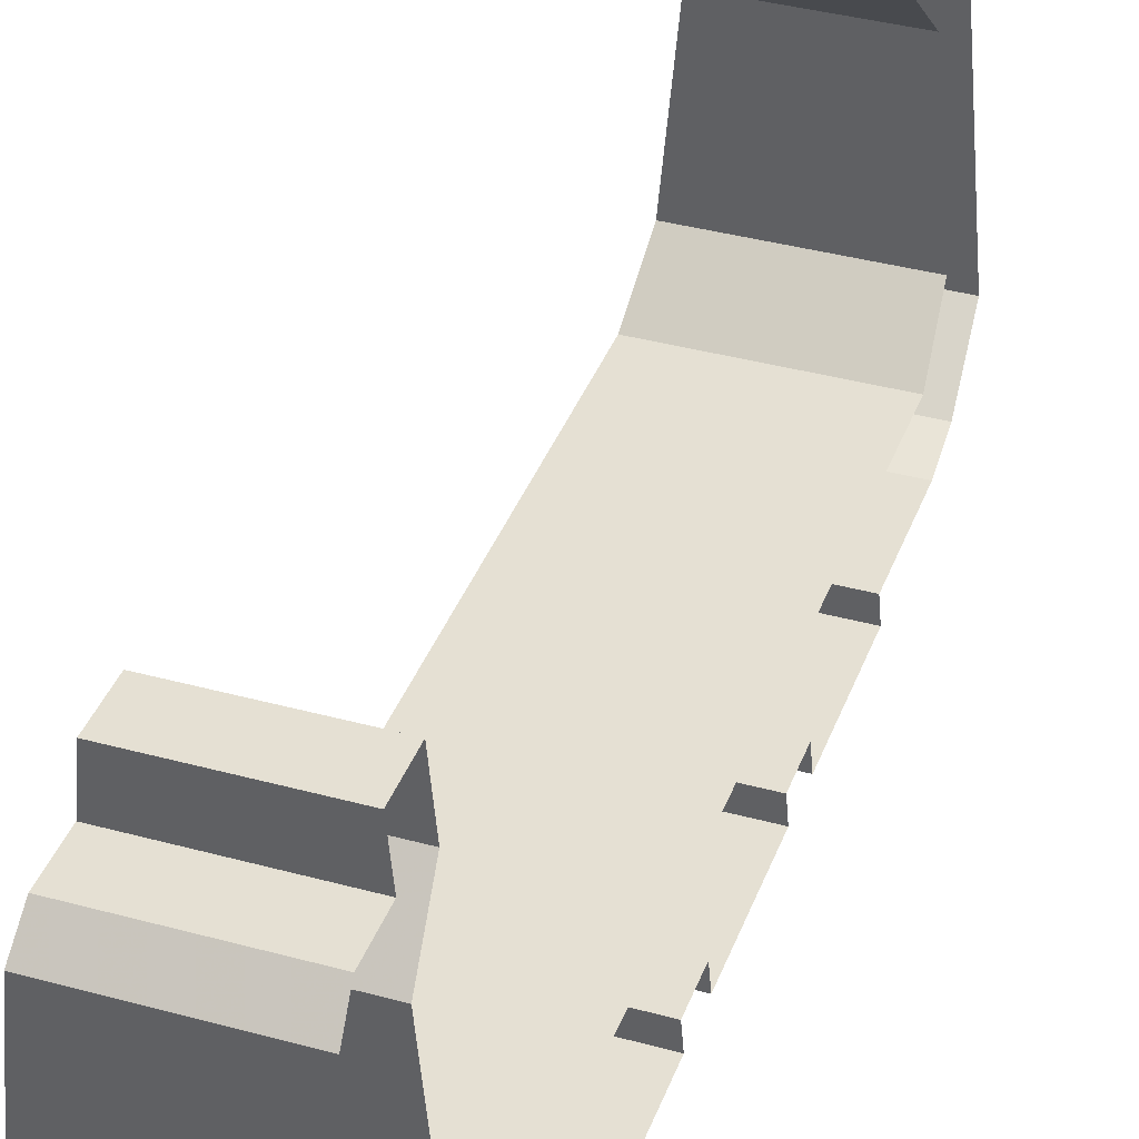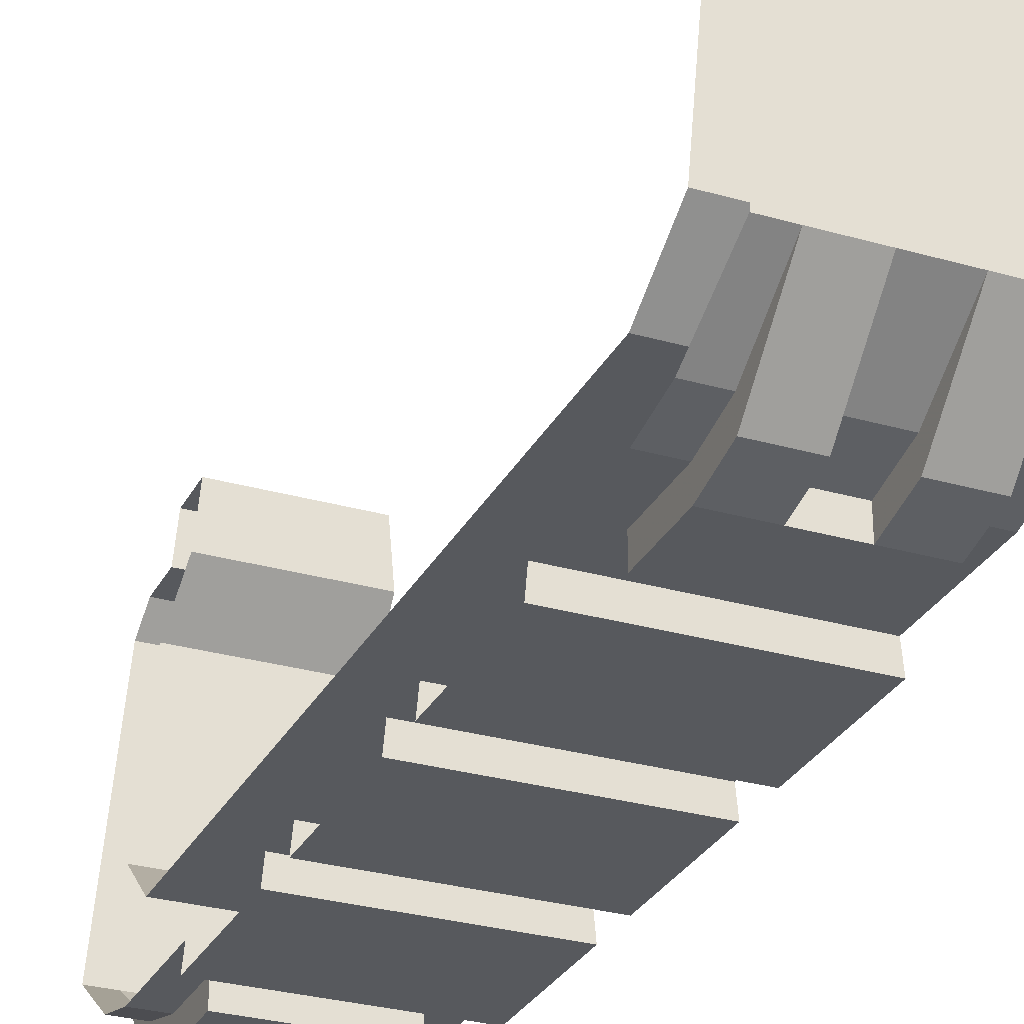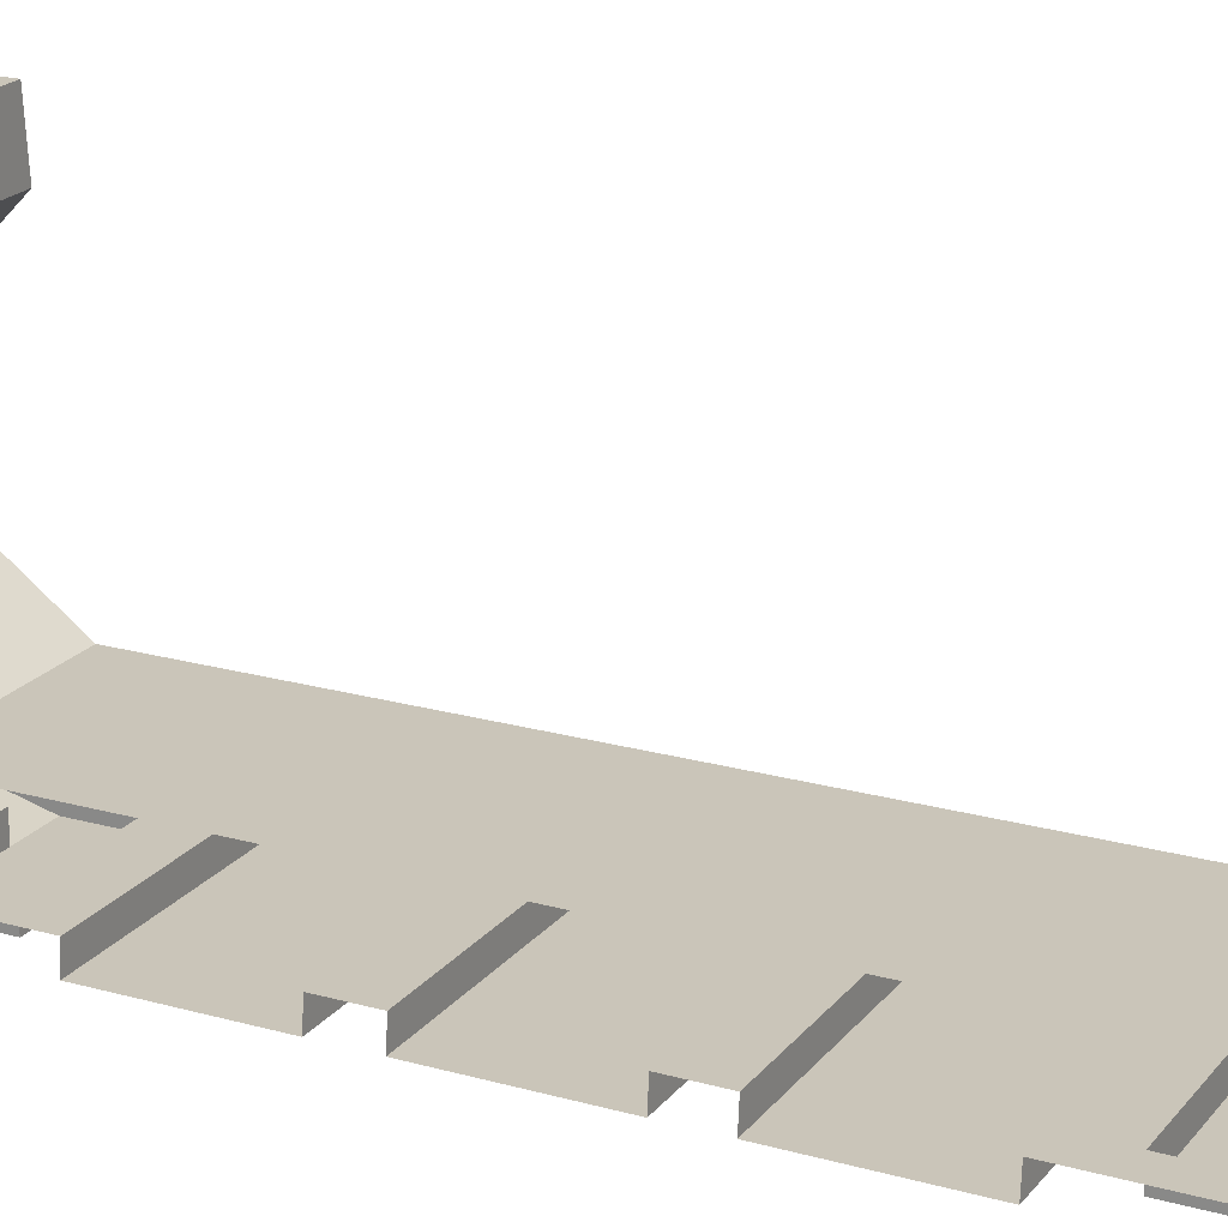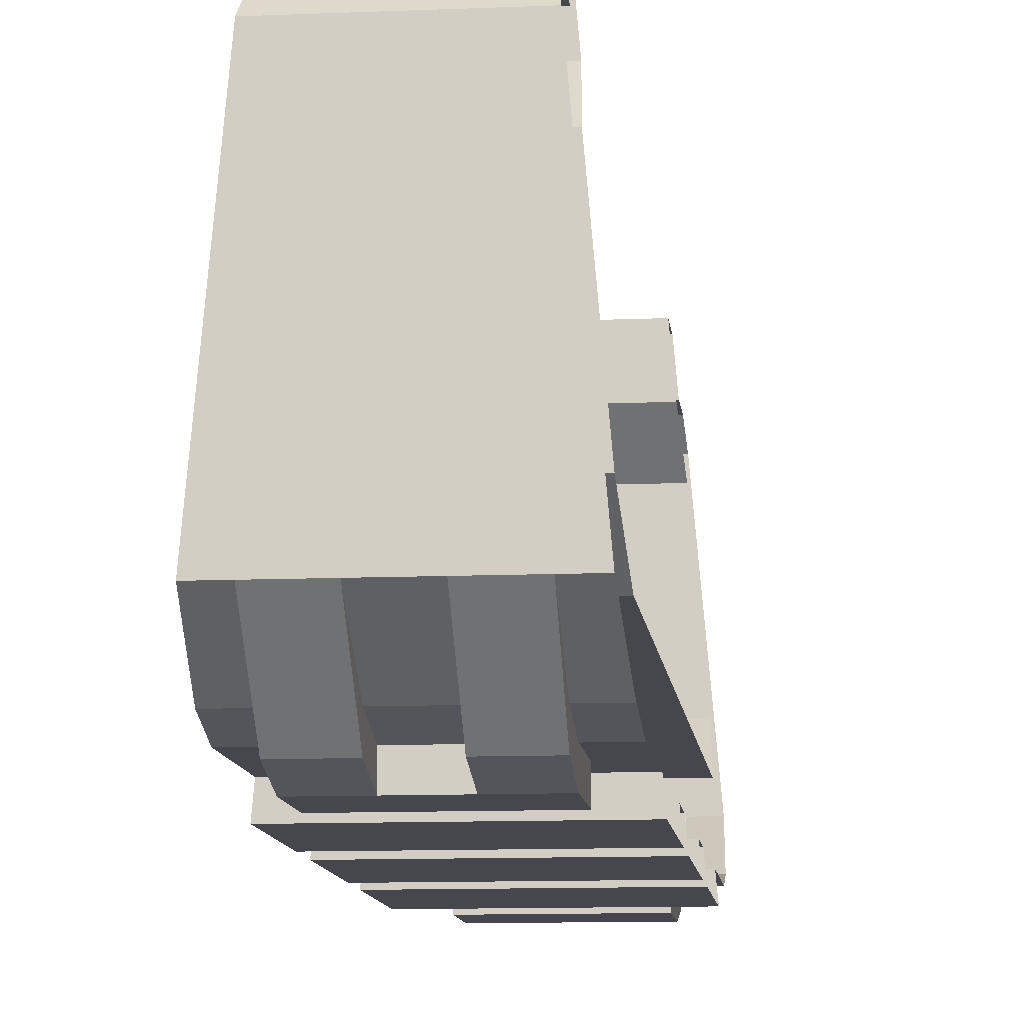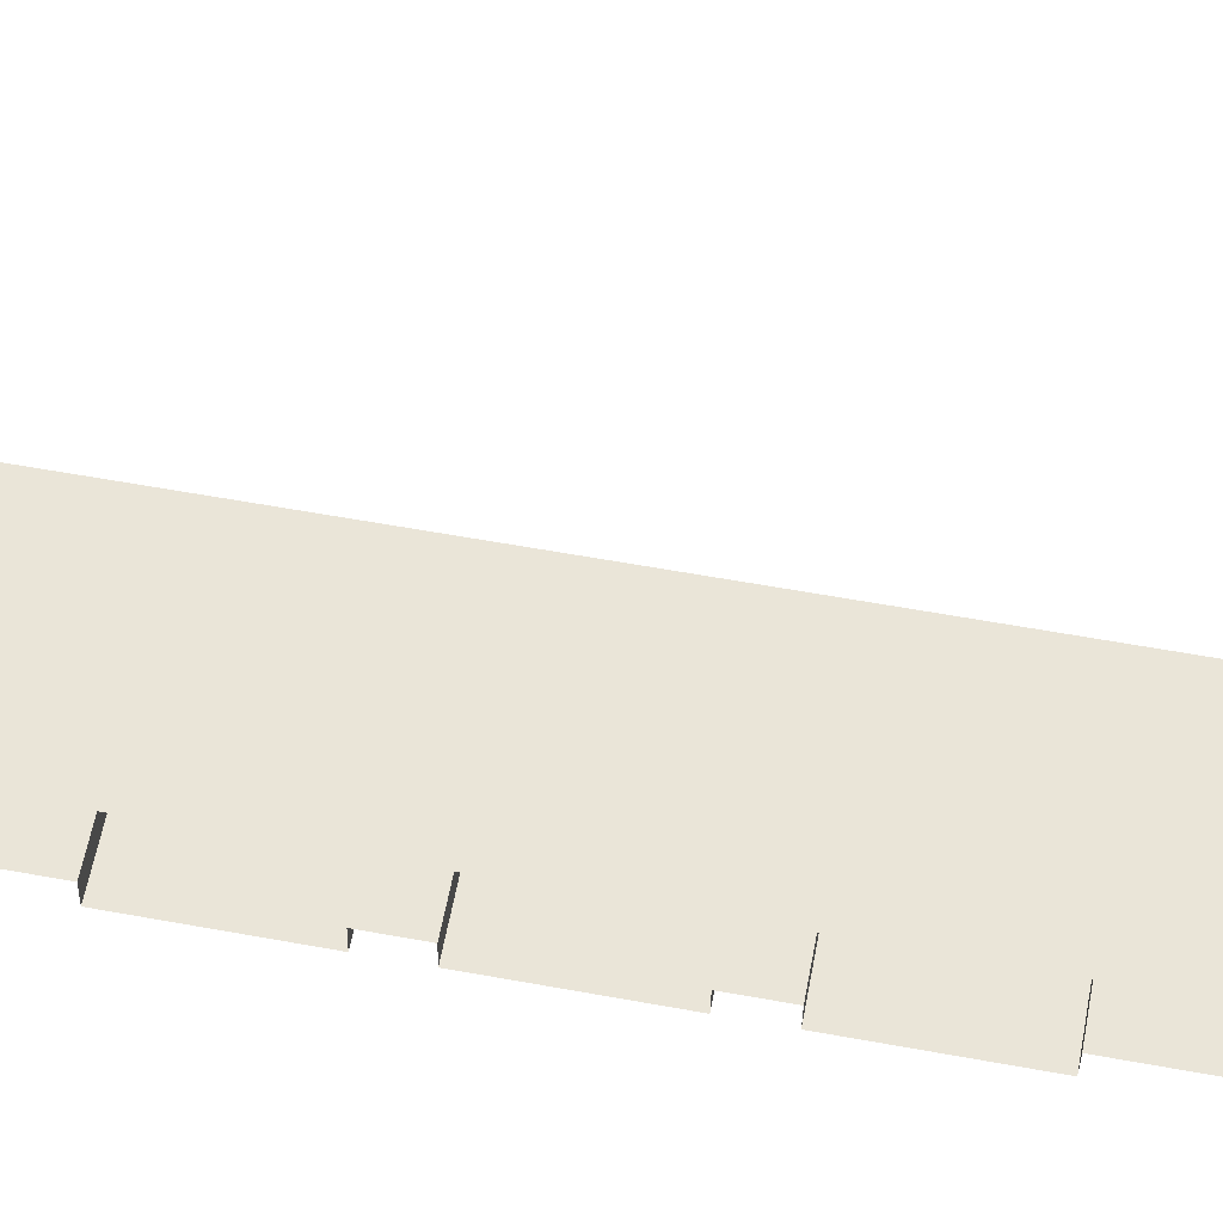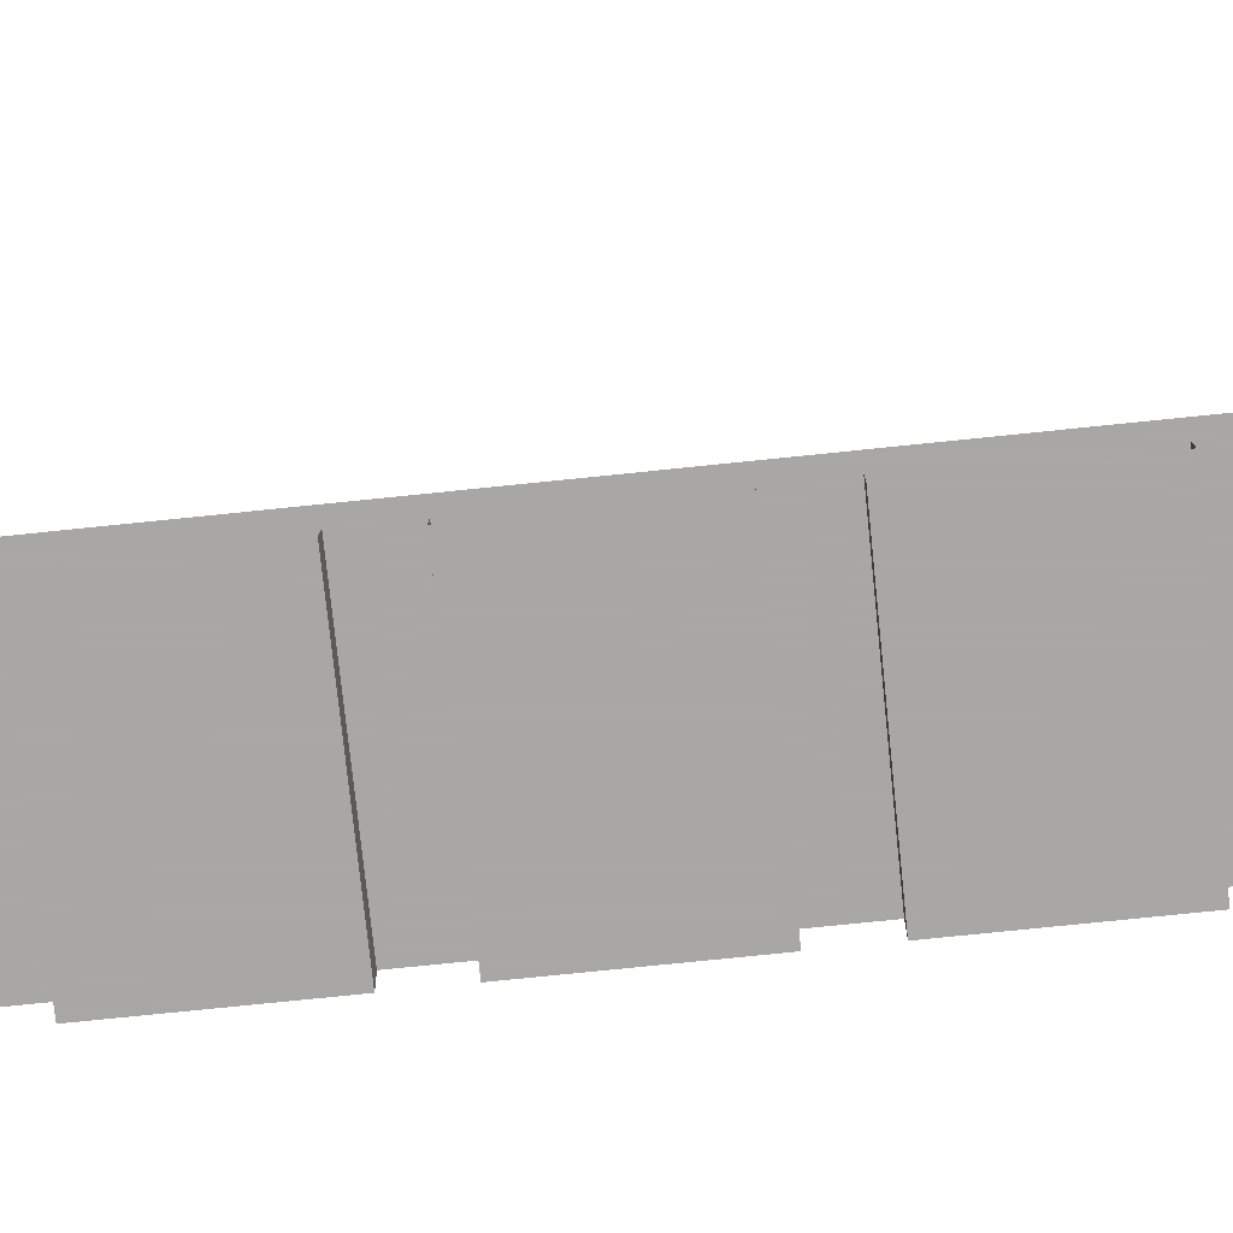
<metadata>
{"format":"obj","ext":"obj","renderer":"f3d","projection":"perspective","resolution":1024,"background":"white","views":[{"elev":37.9,"azim":-160.8,"up":"+Y"},{"elev":-29.2,"azim":156.9,"up":"+Y"},{"elev":20.6,"azim":-62.9,"up":"+Y"},{"elev":-10.9,"azim":-174.0,"up":"+Y"},{"elev":59.1,"azim":100.7,"up":"+Y"},{"elev":-74.8,"azim":-84.1,"up":"+Y"}]}
</metadata>
<code>
v 0.4068 -4.65 1.55
v 0.4068 -4.65 -1.55
v -0.4068 -4.65 -1.55
v -0.4068 -4.65 1.55
v 0.3893 -4.45 1.8
v 0.4068 -4.65 1.55
v -0.4068 -4.65 1.55
v -0.3893 -4.45 1.8
v -0.3893 -4.45 -1.8
v -0.4068 -4.65 -1.55
v 0.4068 -4.65 -1.55
v 0.3893 -4.45 -1.8
v 0.3893 -4.45 1.8
v -0.3893 -4.45 1.8
v -0.3281 -3.75 1.8
v 0.3281 -3.75 1.8
v -0.3893 -4.45 -1.8
v 0.3893 -4.45 -1.8
v 0.3281 -3.75 -1.8
v -0.3281 -3.75 -1.8
v 0.3106 -3.55 1.6
v 0.3281 -3.75 1.8
v -0.3281 -3.75 1.8
v -0.3106 -3.55 1.6
v -0.3106 -3.55 -1.6
v -0.3281 -3.75 -1.8
v 0.3281 -3.75 -1.8
v 0.3106 -3.55 -1.6
v 0.2887 -3.3 1.6
v 0.3106 -3.55 1.6
v -0.3106 -3.55 1.6
v -0.2887 -3.3 1.6
v -0.2887 -3.3 -1.6
v -0.3106 -3.55 -1.6
v 0.3106 -3.55 -1.6
v 0.2887 -3.3 -1.6
v 0.2887 -3.3 1.8
v 0.2887 -3.3 1.6
v -0.2887 -3.3 1.6
v -0.2887 -3.3 1.8
v -0.2887 -3.3 -1.8
v -0.2887 -3.3 -1.6
v 0.2887 -3.3 -1.6
v 0.2887 -3.3 -1.8
v 0.2887 -3.3 1.8
v -0.2887 -3.3 1.8
v -0.3062 -3.5 1.8
v 0.3062 -3.5 1.8
v -0.2887 -3.3 -1.8
v 0.2887 -3.3 -1.8
v 0.3062 -3.5 -1.8
v -0.3062 -3.5 -1.8
v 0.3062 -3.5 1.8
v -0.3062 -3.5 1.8
v -0.3062 -3.5 2
v 0.3062 -3.5 2
v -0.3062 -3.5 -1.8
v 0.3062 -3.5 -1.8
v 0.3062 -3.5 -2
v -0.3062 -3.5 -2
v 0.3062 -3.5 2
v -0.3062 -3.5 2
v -0.315 -3.6 2.1
v 0.315 -3.6 2.1
v -0.3062 -3.5 -2
v 0.3062 -3.5 -2
v 0.315 -3.6 -2.1
v -0.315 -3.6 -2.1
v 0.4112 -4.7 2.1
v 0.315 -3.6 2.1
v -0.315 -3.6 2.1
v -0.4112 -4.7 2.1
v -0.4112 -4.7 -2.1
v -0.315 -3.6 -2.1
v 0.315 -3.6 -2.1
v 0.4112 -4.7 -2.1
v -0.4112 -4.7 2.1
v -0.4287 -4.9 1.8
v -0.3 -4.9 1.8
v -0.3 -4.7 2.1
v -0.1 -5 1.8
v -0.1 -4.7 2.1
v -0.3 -4.7 2.1
v -0.3 -5 1.8
v 0.1 -4.9 1.8
v 0.1 -4.7 2.1
v -0.1 -4.7 2.1
v -0.1 -4.9 1.8
v 0.3 -5 1.8
v 0.3 -4.7 2.1
v 0.1 -4.7 2.1
v 0.1 -5 1.8
v 0.4112 -4.7 2.1
v 0.3 -4.7 2.1
v 0.3 -4.9 1.8
v 0.4287 -4.9 1.8
v -0.4112 -4.7 -2.1
v -0.3 -4.7 -2.1
v -0.3 -4.9 -1.8
v -0.4287 -4.9 -1.8
v -0.3 -5 -1.8
v -0.3 -4.7 -2.1
v -0.1 -4.7 -2.1
v -0.1 -5 -1.8
v -0.1 -4.9 -1.8
v -0.1 -4.7 -2.1
v 0.1 -4.7 -2.1
v 0.1 -4.9 -1.8
v 0.1 -5 -1.8
v 0.1 -4.7 -2.1
v 0.3 -4.7 -2.1
v 0.3 -5 -1.8
v 0.4112 -4.7 -2.1
v 0.4287 -4.9 -1.8
v 0.3 -4.9 -1.8
v 0.3 -4.7 -2.1
v -0.3 -4.7 2.1
v -0.3 -4.9 1.8
v -0.3 -5 1.8
v -0.1 -4.7 2.1
v -0.1 -5 1.8
v -0.1 -4.9 1.8
v 0.1 -4.7 2.1
v 0.1 -4.9 1.8
v 0.1 -5 1.8
v 0.3 -4.7 2.1
v 0.3 -5 1.8
v 0.3 -4.9 1.8
v -0.3 -4.7 -2.1
v -0.3 -5 -1.8
v -0.3 -4.9 -1.8
v -0.1 -4.7 -2.1
v -0.1 -4.9 -1.8
v -0.1 -5 -1.8
v 0.1 -4.7 -2.1
v 0.1 -5 -1.8
v 0.1 -4.9 -1.8
v 0.3 -4.7 -2.1
v 0.3 -4.9 -1.8
v 0.3 -5 -1.8
v 0.1 -4.95 1.6
v 0.1 -4.9 1.8
v -0.1 -4.9 1.8
v -0.1 -4.95 1.6
v -0.4331 -4.95 1.6
v -0.3 -4.95 1.6
v -0.3 -4.9 1.8
v -0.4287 -4.9 1.8
v -0.4331 -4.95 1.1
v -0.3 -4.95 1.3
v -0.3 -4.95 1.6
v -0.4331 -4.95 1.6
v 0.4331 -4.95 1.1
v 0.3 -4.95 1.3
v -0.3 -4.95 1.3
v -0.4331 -4.95 1.1
v 0.4331 -4.95 1.1
v 0.4331 -4.95 1.6
v 0.3 -4.95 1.6
v 0.3 -4.95 1.3
v 0.4331 -4.95 1.6
v 0.4287 -4.9 1.8
v 0.3 -4.9 1.8
v 0.3 -4.95 1.6
v -0.1 -4.95 -1.6
v -0.1 -4.9 -1.8
v 0.1 -4.9 -1.8
v 0.1 -4.95 -1.6
v -0.4331 -4.95 -1.6
v -0.4287 -4.9 -1.8
v -0.3 -4.9 -1.8
v -0.3 -4.95 -1.6
v 0.3 -4.95 -1.6
v 0.3 -4.9 -1.8
v 0.4287 -4.9 -1.8
v 0.4331 -4.95 -1.6
v -0.4331 -4.95 -1.1
v -0.4331 -4.95 -1.6
v -0.3 -4.95 -1.6
v -0.3 -4.95 -1.3
v 0.3 -4.95 -1.3
v 0.3 -4.95 -1.6
v 0.4331 -4.95 -1.6
v 0.4331 -4.95 -1.1
v -0.4331 -4.95 -1.1
v -0.3 -4.95 -1.3
v 0.3 -4.95 -1.3
v 0.4331 -4.95 -1.1
v -0.1 -4.95 1.6
v -0.1 -4.9 1.8
v -0.1 -5 1.8
v -0.1 -5.05 1.6
v 0.1 -4.95 1.6
v -0.1 -4.95 1.6
v -0.1 -5.05 1.6
v 0.1 -5.05 1.6
v 0.1 -4.9 1.8
v 0.1 -4.95 1.6
v 0.1 -5.05 1.6
v 0.1 -5 1.8
v -0.1 -5 -1.8
v -0.1 -4.9 -1.8
v -0.1 -4.95 -1.6
v -0.1 -5.05 -1.6
v -0.1 -5.05 -1.6
v -0.1 -4.95 -1.6
v 0.1 -4.95 -1.6
v 0.1 -5.05 -1.6
v 0.1 -4.95 -1.6
v 0.1 -4.9 -1.8
v 0.1 -5 -1.8
v 0.1 -5.05 -1.6
v -0.3 -5 1.8
v -0.3 -4.9 1.8
v -0.3 -4.95 1.6
v -0.3 -5.05 1.6
v -0.3 -5.05 1.3
v -0.3 -5.05 1.6
v -0.3 -4.95 1.6
v -0.3 -4.95 1.3
v 0.3 -5.05 1.3
v -0.3 -5.05 1.3
v -0.3 -4.95 1.3
v 0.3 -4.95 1.3
v 0.3 -4.95 1.6
v 0.3 -5.05 1.6
v 0.3 -5.05 1.3
v 0.3 -4.95 1.3
v 0.3 -4.9 1.8
v 0.3 -5 1.8
v 0.3 -5.05 1.6
v 0.3 -4.95 1.6
v -0.3 -4.9 -1.8
v -0.3 -5 -1.8
v -0.3 -5.05 -1.6
v -0.3 -4.95 -1.6
v -0.3 -4.95 -1.3
v -0.3 -4.95 -1.6
v -0.3 -5.05 -1.6
v -0.3 -5.05 -1.3
v 0.3 -4.95 -1.3
v -0.3 -4.95 -1.3
v -0.3 -5.05 -1.3
v 0.3 -5.05 -1.3
v 0.3 -5.05 -1.6
v 0.3 -4.95 -1.6
v 0.3 -4.95 -1.3
v 0.3 -5.05 -1.3
v 0.3 -5 -1.8
v 0.3 -4.9 -1.8
v 0.3 -4.95 -1.6
v 0.3 -5.05 -1.6
v -0.3 -5.05 1.6
v -0.1 -5.05 1.6
v -0.1 -5 1.8
v -0.3 -5 1.8
v 0.3 -5.05 1.6
v 0.3 -5 1.8
v 0.1 -5 1.8
v 0.1 -5.05 1.6
v -0.3 -5.05 -1.6
v -0.3 -5 -1.8
v -0.1 -5 -1.8
v -0.1 -5.05 -1.6
v -0.3 -5.05 -1.3
v -0.1 -5.05 -1.6
v 0.1 -5.05 -1.6
v 0.3 -5.05 -1.3
v -0.3 -5.05 -1.3
v -0.3 -5.05 -1.6
v -0.1 -5.05 -1.6
v 0.3 -5.05 -1.3
v 0.1 -5.05 -1.6
v 0.3 -5.05 -1.6
v -0.3 -5.05 1.3
v 0.3 -5.05 1.3
v 0.1 -5.05 1.6
v -0.1 -5.05 1.6
v -0.3 -5.05 1.3
v -0.1 -5.05 1.6
v -0.3 -5.05 1.6
v 0.3 -5.05 1.3
v 0.3 -5.05 1.6
v 0.1 -5.05 1.6
v 0.3 -5.05 -1.6
v 0.1 -5.05 -1.6
v 0.1 -5 -1.8
v 0.3 -5 -1.8
v 0.4331 -4.95 1.1
v -0.4331 -4.95 1.1
v -0.4418 -5.05 1.1
v 0.4418 -5.05 1.1
v -0.4331 -4.95 -1.1
v 0.4331 -4.95 -1.1
v 0.4418 -5.05 -1.1
v -0.4418 -5.05 -1.1
v 0.4418 -5.05 0.5
v 0.4418 -5.05 1.1
v -0.4418 -5.05 1.1
v -0.4418 -5.05 0.5
v -0.4418 -5.05 -0.5
v -0.4418 -5.05 -1.1
v 0.4418 -5.05 -1.1
v 0.4418 -5.05 -0.5
v 0.4331 -4.95 0.5
v 0.4418 -5.05 0.5
v -0.4418 -5.05 0.5
v -0.4331 -4.95 0.5
v -0.4331 -4.95 -0.5
v -0.4418 -5.05 -0.5
v 0.4418 -5.05 -0.5
v 0.4331 -4.95 -0.5
v 0.4331 -4.95 0.3
v 0.4331 -4.95 0.5
v -0.4331 -4.95 0.5
v -0.4331 -4.95 0.3
v -0.4331 -4.95 -0.3
v -0.4331 -4.95 -0.5
v 0.4331 -4.95 -0.5
v 0.4331 -4.95 -0.3
v 0.4331 -4.95 0.3
v -0.4331 -4.95 0.3
v -0.4418 -5.05 0.3
v 0.4418 -5.05 0.3
v -0.4331 -4.95 -0.3
v 0.4331 -4.95 -0.3
v 0.4418 -5.05 -0.3
v -0.4418 -5.05 -0.3
v 0.4418 -5.05 -0.3
v 0.4418 -5.05 0.3
v -0.4418 -5.05 0.3
v -0.4418 -5.05 -0.3
g mesh6925222
f 1 2 3
f 3 4 1
f 5 6 7
f 7 8 5
f 9 10 11
f 11 12 9
f 13 14 15
f 15 16 13
f 17 18 19
f 19 20 17
f 21 22 23
f 23 24 21
f 25 26 27
f 27 28 25
f 29 30 31
f 31 32 29
f 33 34 35
f 35 36 33
f 37 38 39
f 39 40 37
f 41 42 43
f 43 44 41
f 45 46 47
f 47 48 45
f 49 50 51
f 51 52 49
f 53 54 55
f 55 56 53
f 57 58 59
f 59 60 57
f 61 62 63
f 63 64 61
f 65 66 67
f 67 68 65
f 69 70 71
f 71 72 69
f 73 74 75
f 75 76 73
f 77 78 79
f 79 80 77
g mesh6925223
f 81 82 83
f 83 84 81
g mesh6925225
f 85 86 87
f 87 88 85
g mesh6925227
f 89 90 91
f 91 92 89
f 93 94 95
f 95 96 93
f 97 98 99
f 99 100 97
g mesh6925229
f 101 102 103
f 103 104 101
g mesh6925231
f 105 106 107
f 107 108 105
g mesh6925233
f 109 110 111
f 111 112 109
f 113 114 115
f 115 116 113
f 117 118 119
f 120 121 122
f 123 124 125
f 126 127 128
f 129 130 131
f 132 133 134
f 135 136 137
f 138 139 140
g mesh6925235
f 141 142 143
f 143 144 141
f 145 146 147
f 147 148 145
f 149 150 151
f 151 152 149
f 153 154 155
f 155 156 153
f 157 158 159
f 159 160 157
f 161 162 163
f 163 164 161
g mesh6925237
f 165 166 167
f 167 168 165
f 169 170 171
f 171 172 169
f 173 174 175
f 175 176 173
f 177 178 179
f 179 180 177
f 181 182 183
f 183 184 181
f 185 186 187
f 187 188 185
g mesh6925239
f 189 190 191
f 191 192 189
g mesh6925241
f 193 194 195
f 195 196 193
g mesh6925243
f 197 198 199
f 199 200 197
g mesh6925245
f 201 202 203
f 203 204 201
g mesh6925247
f 205 206 207
f 207 208 205
g mesh6925249
f 209 210 211
f 211 212 209
g mesh6925251
f 213 214 215
f 215 216 213
g mesh6925253
f 217 218 219
f 219 220 217
g mesh6925255
f 221 222 223
f 223 224 221
g mesh6925257
f 225 226 227
f 227 228 225
g mesh6925259
f 229 230 231
f 231 232 229
g mesh6925261
f 233 234 235
f 235 236 233
g mesh6925263
f 237 238 239
f 239 240 237
g mesh6925265
f 241 242 243
f 243 244 241
g mesh6925267
f 245 246 247
f 247 248 245
g mesh6925269
f 249 250 251
f 251 252 249
f 253 254 255
f 255 256 253
f 257 258 259
f 259 260 257
f 261 262 263
f 263 264 261
f 265 266 267
f 267 268 265
f 269 270 271
f 272 273 274
f 275 276 277
f 277 278 275
f 279 280 281
f 282 283 284
f 285 286 287
f 287 288 285
f 289 290 291
f 291 292 289
f 293 294 295
f 295 296 293
f 297 298 299
f 299 300 297
f 301 302 303
f 303 304 301
f 305 306 307
f 307 308 305
f 309 310 311
f 311 312 309
f 313 314 315
f 315 316 313
f 317 318 319
f 319 320 317
f 321 322 323
f 323 324 321
f 325 326 327
f 327 328 325
f 329 330 331
f 331 332 329

</code>
